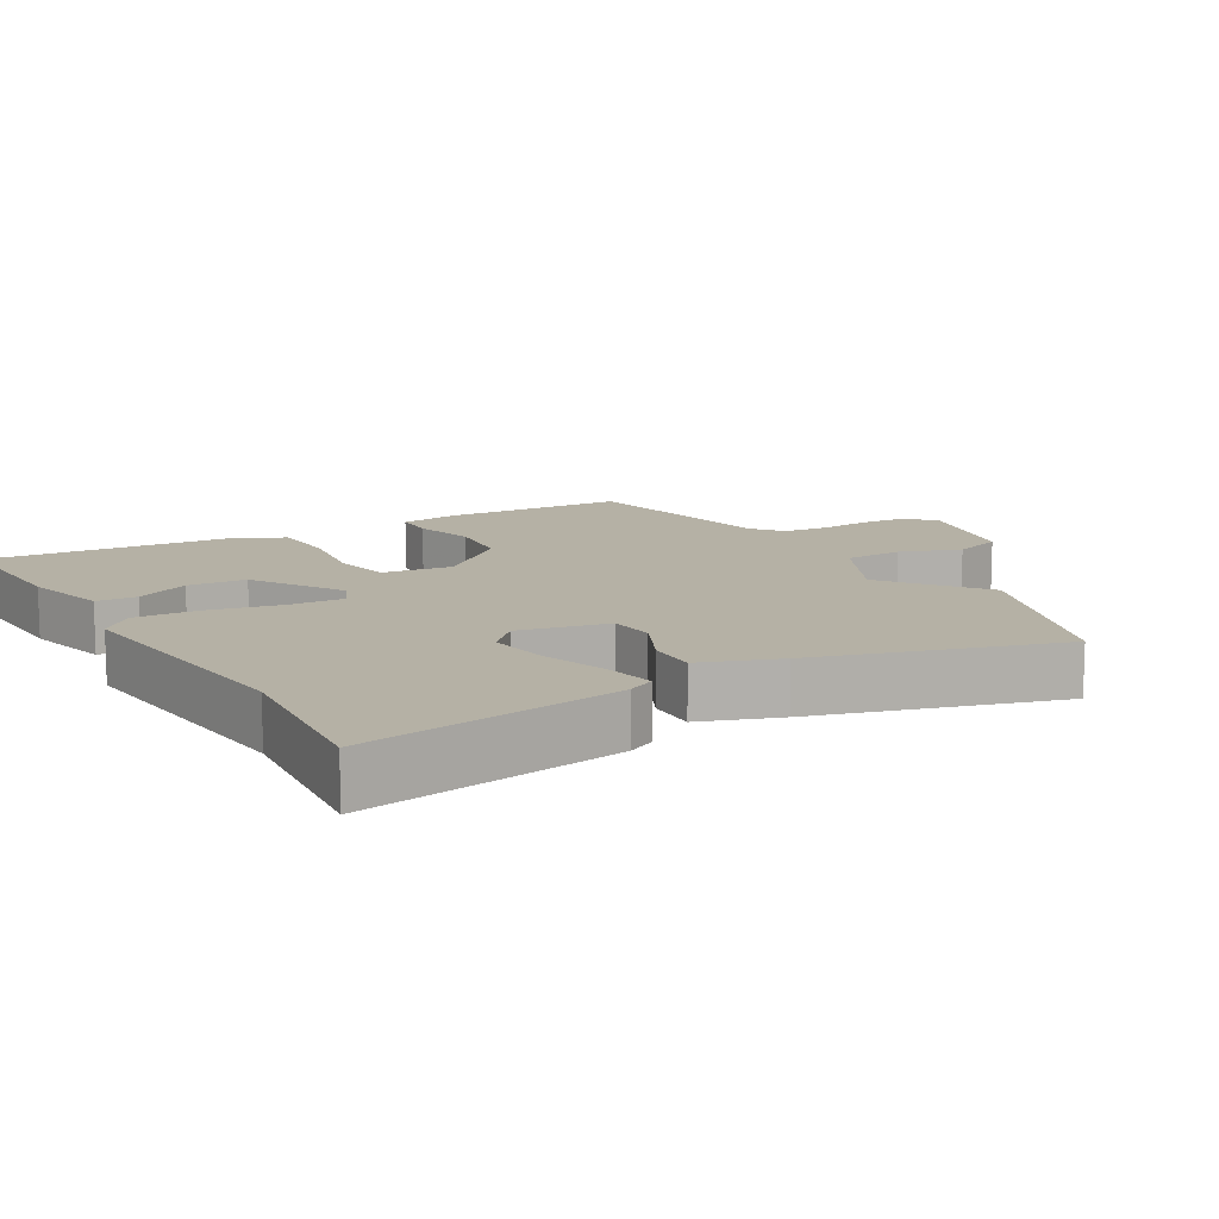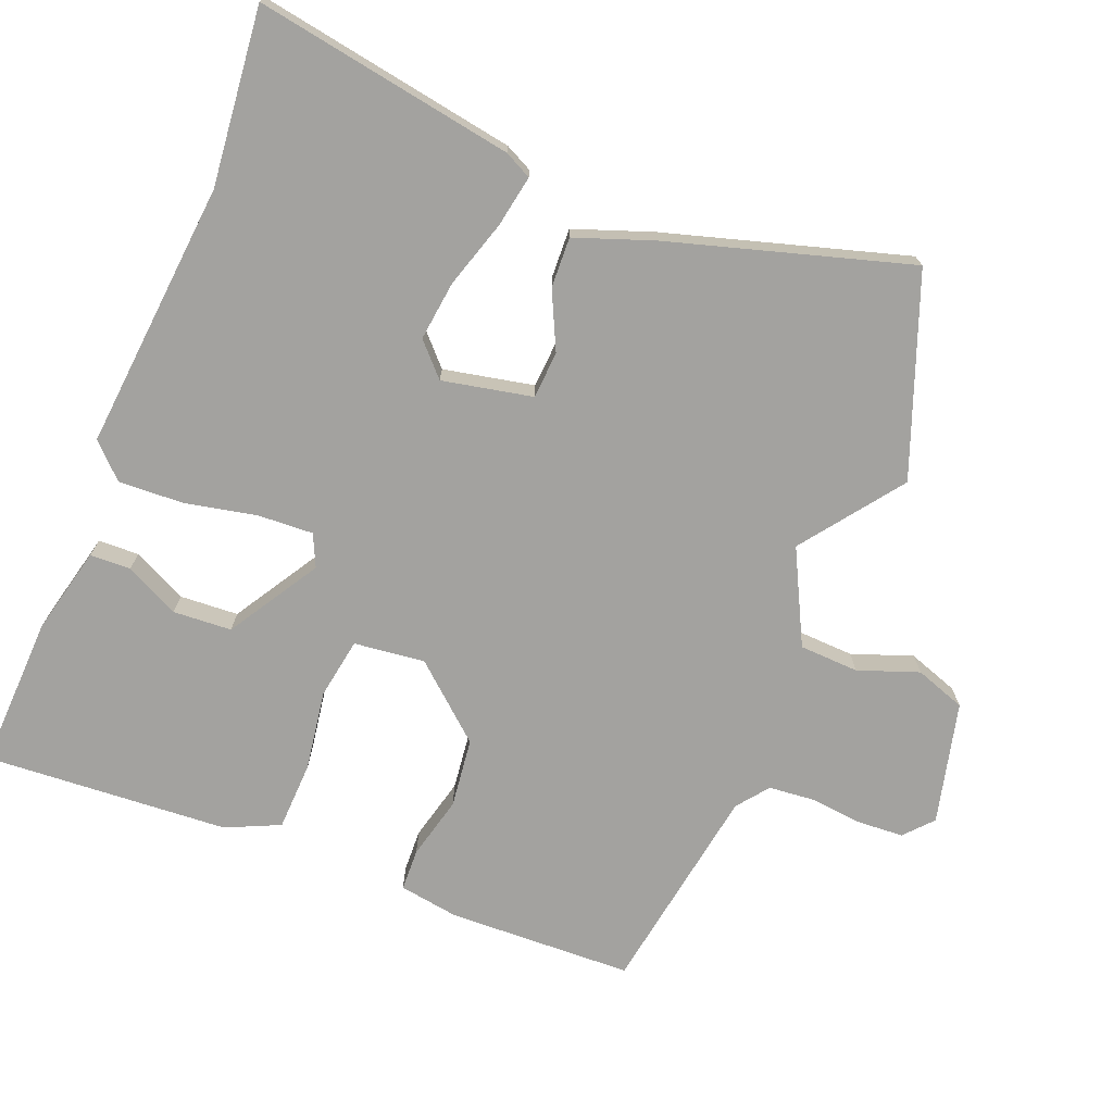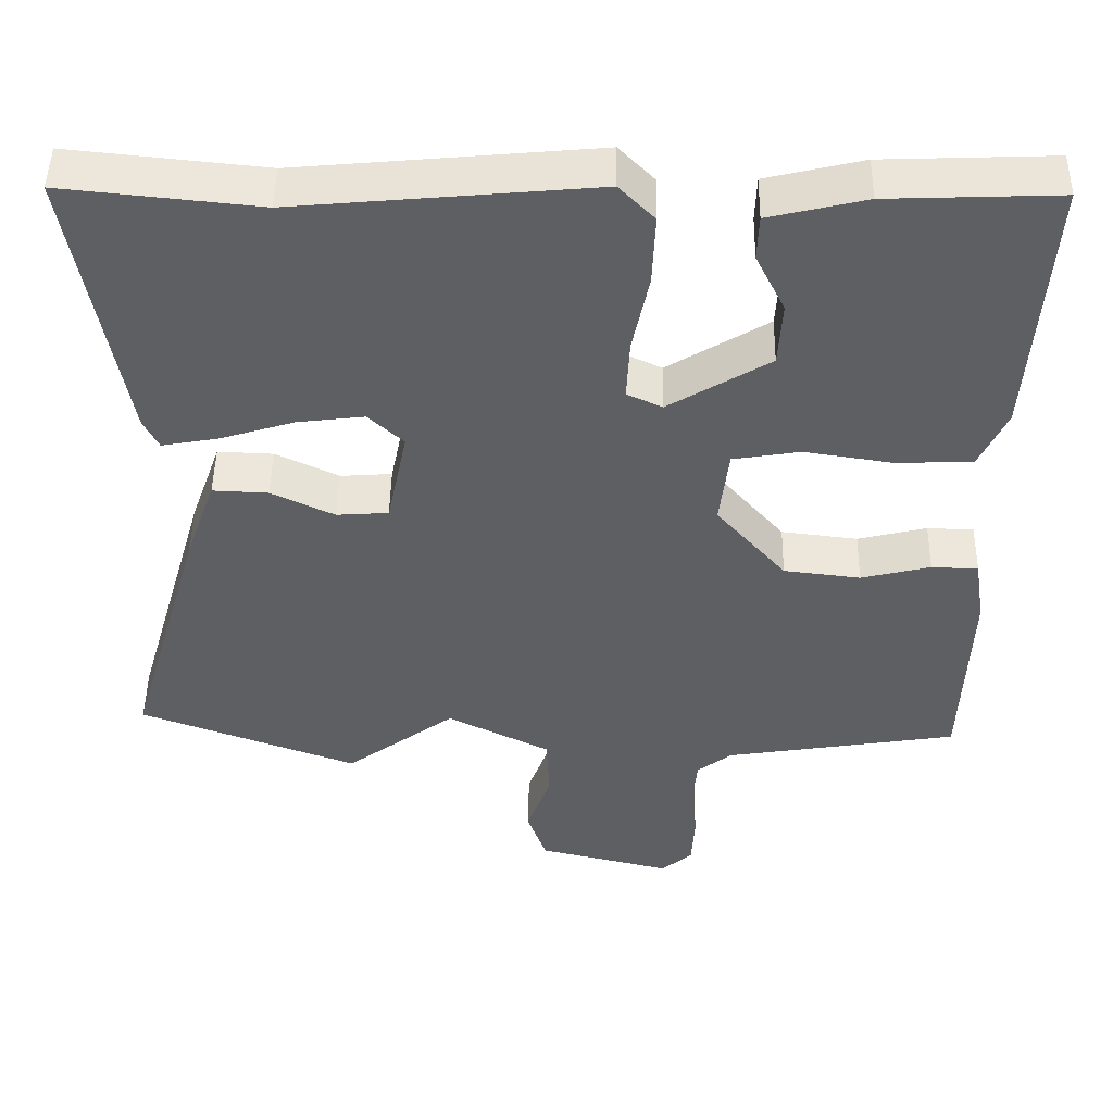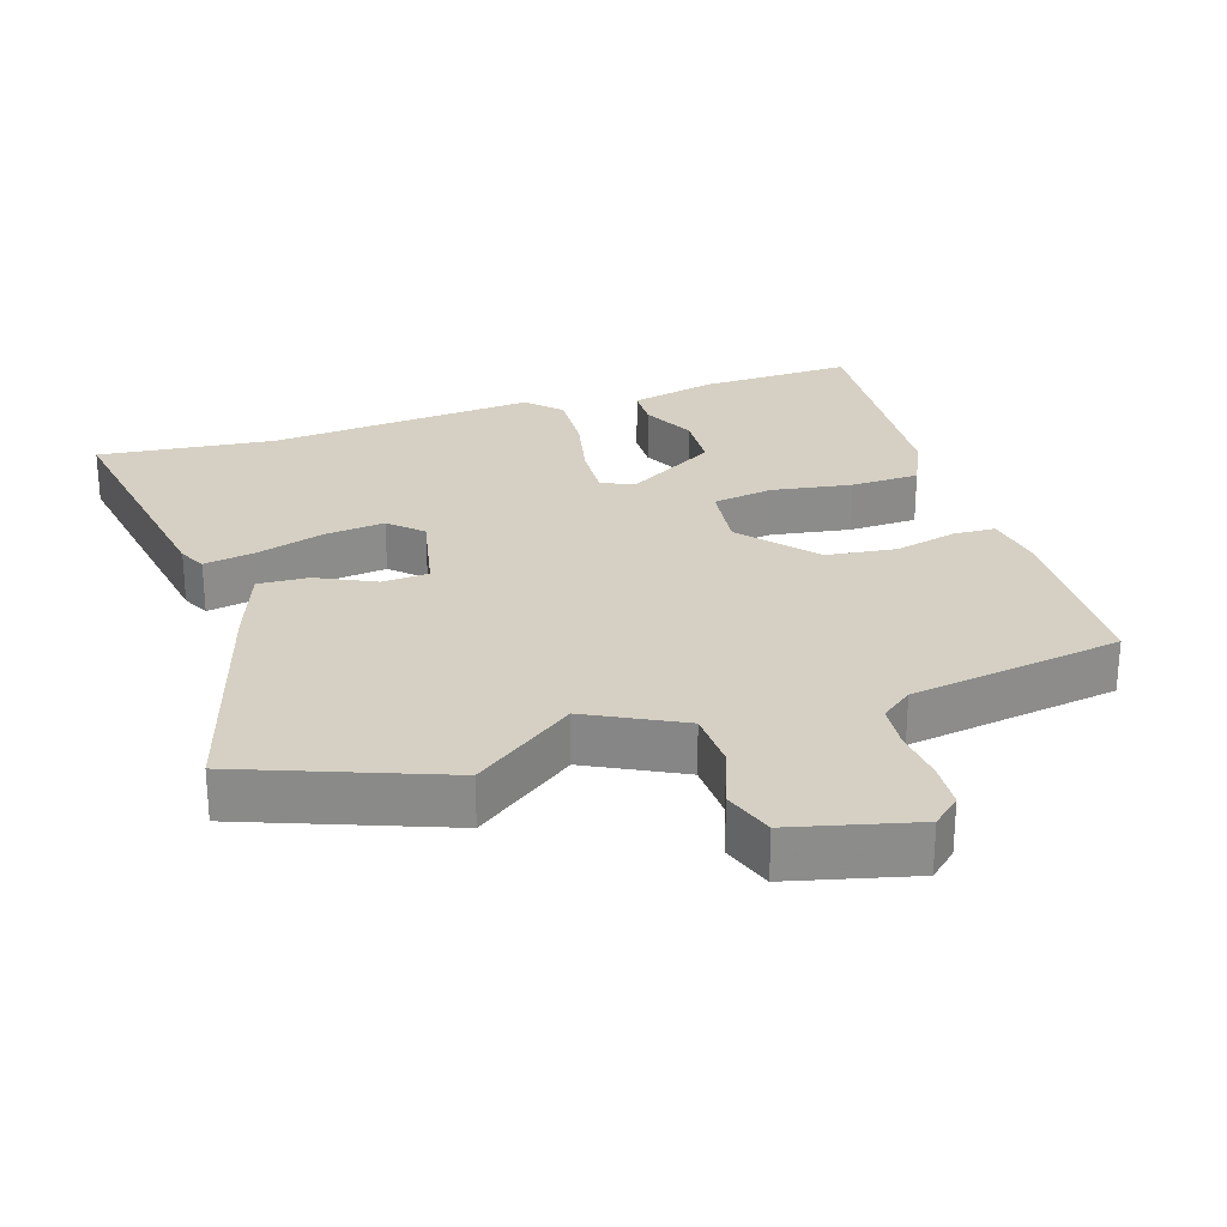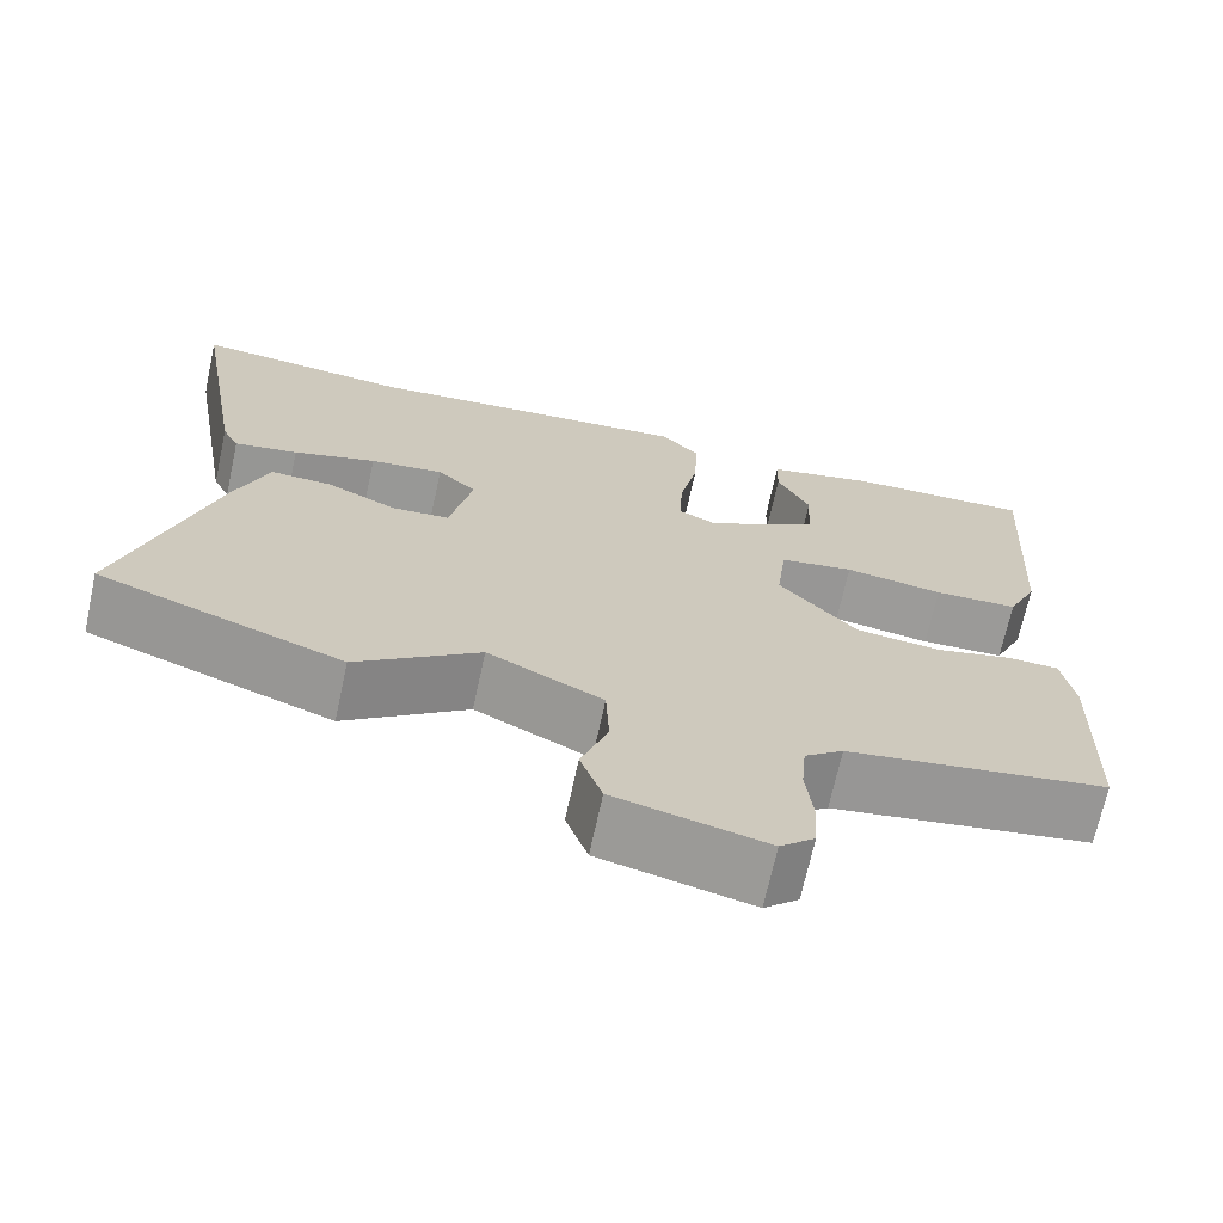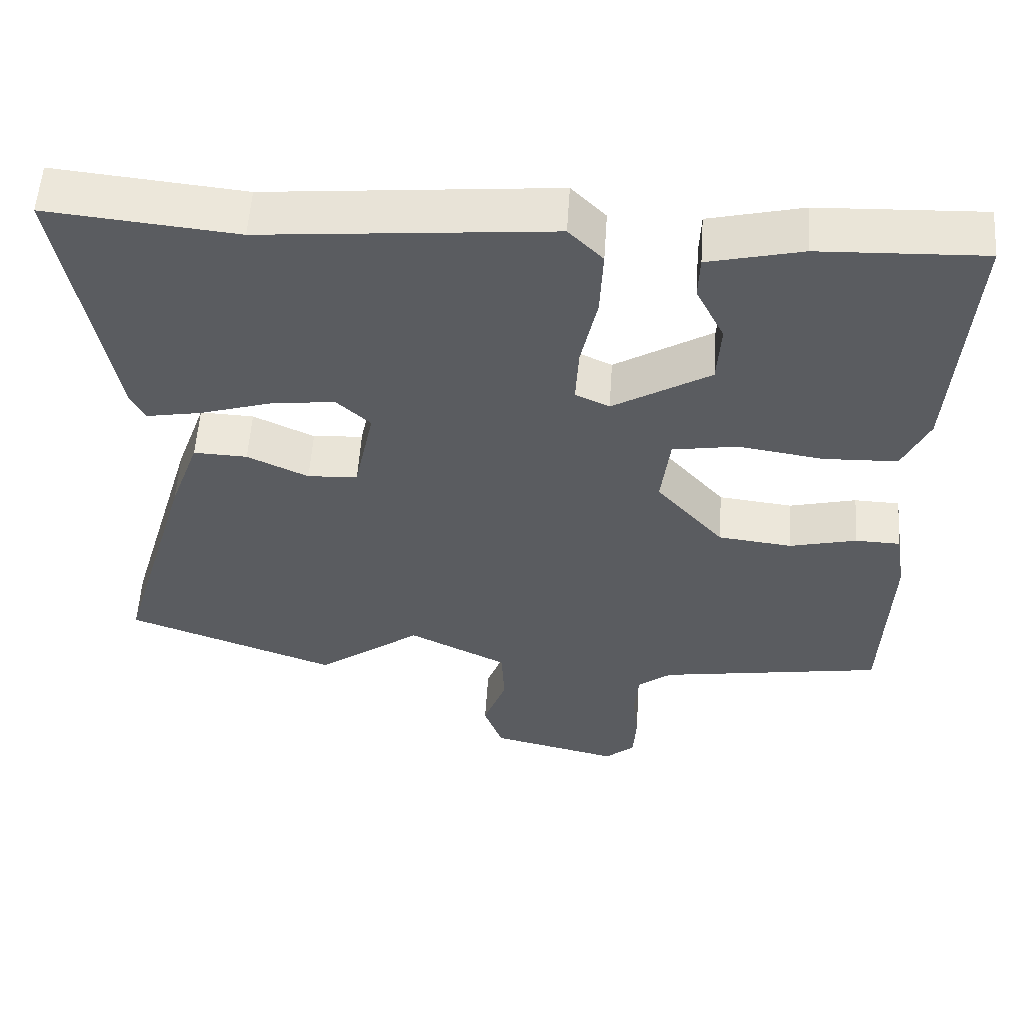
<metadata>
{"format":"obj","ext":"obj","renderer":"f3d","projection":"perspective","resolution":1024,"background":"white","views":[{"elev":11.9,"azim":59.5,"up":"+Y"},{"elev":-72.5,"azim":68.3,"up":"+Y"},{"elev":48.1,"azim":-179.0,"up":"+Z"},{"elev":26.3,"azim":162.5,"up":"+Y"},{"elev":-69.6,"azim":167.7,"up":"+Z"},{"elev":56.2,"azim":-176.2,"up":"+Z"}]}
</metadata>
<code>
v -0.538 0.07 -0.483
v -0.547 0.07 -0.211
v -0.533 0.07 -0.123
v -0.471 0.07 -0.121
v -0.379 0.07 -0.144
v -0.277 0.07 -0.132
v -0.184 0.07 -0.025
v -0.196 0.07 0.079
v -0.285 0.07 0.094
v -0.403 0.07 0.076
v -0.504 0.07 0.08
v -0.54 0.07 0.159
v -0.563 0.07 0.517
v -0.338 0.07 0.508
v -0.21 0.07 0.477
v -0.208 0.07 0.417
v -0.247 0.07 0.338
v -0.242 0.07 0.252
v -0.108 0.07 0.17
v -0.061 0.07 0.192
v -0.065 0.07 0.273
v -0.087 0.07 0.379
v -0.091 0.07 0.474
v -0.044 0.07 0.522
v 0.351 0.07 0.485
v 0.61 0.07 0.511
v 0.545 0.07 0.131
v 0.525 0.07 0.091
v 0.449 0.07 0.105
v 0.35 0.07 0.136
v 0.262 0.07 0.147
v 0.215 0.07 0.103
v 0.242 0.07 -0.029
v 0.311 0.07 -0.034
v 0.395 0.07 0.006
v 0.469 0.07 0.009
v 0.51 0.07 -0.106
v 0.613 0.07 -0.458
v 0.322 0.07 -0.566
v 0.176 0.07 -0.457
v 0.039 0.07 -0.526
v 0.035 0.07 -0.613
v 0.067 0.07 -0.702
v 0.041 0.07 -0.776
v -0.138 0.07 -0.819
v -0.179 0.07 -0.782
v -0.183 0.07 -0.714
v -0.175 0.07 -0.637
v -0.181 0.07 -0.57
v -0.227 0.07 -0.534
v -0.538 0 -0.483
v -0.547 0 -0.211
v -0.533 0 -0.123
v -0.471 0 -0.121
v -0.379 0 -0.144
v -0.277 0 -0.132
v -0.184 0 -0.025
v -0.196 0 0.079
v -0.285 0 0.094
v -0.403 0 0.076
v -0.504 0 0.08
v -0.54 0 0.159
v -0.563 0 0.517
v -0.338 0 0.508
v -0.21 0 0.477
v -0.208 0 0.417
v -0.247 0 0.338
v -0.242 0 0.252
v -0.108 0 0.17
v -0.061 0 0.192
v -0.065 0 0.273
v -0.087 0 0.379
v -0.091 0 0.474
v -0.044 0 0.522
v 0.351 0 0.485
v 0.61 0 0.511
v 0.545 0 0.131
v 0.525 0 0.091
v 0.449 0 0.105
v 0.35 0 0.136
v 0.262 0 0.147
v 0.215 0 0.103
v 0.242 0 -0.029
v 0.311 0 -0.034
v 0.395 0 0.006
v 0.469 0 0.009
v 0.51 0 -0.106
v 0.613 0 -0.458
v 0.322 0 -0.566
v 0.176 0 -0.457
v 0.039 0 -0.526
v 0.035 0 -0.613
v 0.067 0 -0.702
v 0.041 0 -0.776
v -0.138 0 -0.819
v -0.179 0 -0.782
v -0.183 0 -0.714
v -0.175 0 -0.637
v -0.181 0 -0.57
v -0.227 0 -0.534
f 46 47 48
f 45 46 48
f 44 45 48
f 43 44 48
f 42 43 48
f 41 42 48 49
f 40 41 49 50
f 38 39 40
f 37 38 40
f 36 37 40
f 35 36 40
f 34 35 40
f 50 1 2
f 40 50 2
f 34 40 2
f 33 34 2
f 28 29 30
f 27 28 30
f 26 27 30
f 25 26 30
f 25 30 31
f 24 25 31
f 23 24 31
f 22 23 31
f 21 22 31
f 20 21 31 32
f 15 16 17
f 14 15 17
f 13 14 17
f 12 13 17
f 11 12 17
f 10 11 17
f 9 10 17 18
f 8 9 18 19
f 2 3 4 5
f 2 5 6
f 33 2 6
f 20 32 33
f 19 20 33
f 8 19 33
f 7 8 33
f 6 7 33
f 98 97 96
f 98 96 95
f 98 95 94
f 98 94 93
f 98 93 92
f 99 98 92 91
f 100 99 91 90
f 90 89 88
f 90 88 87
f 90 87 86
f 90 86 85
f 90 85 84
f 52 51 100
f 52 100 90
f 52 90 84
f 52 84 83
f 80 79 78
f 80 78 77
f 80 77 76
f 80 76 75
f 81 80 75
f 81 75 74
f 81 74 73
f 81 73 72
f 81 72 71
f 82 81 71 70
f 67 66 65
f 67 65 64
f 67 64 63
f 67 63 62
f 67 62 61
f 67 61 60
f 68 67 60 59
f 69 68 59 58
f 55 54 53 52
f 56 55 52
f 56 52 83
f 83 82 70
f 83 70 69
f 83 69 58
f 83 58 57
f 83 57 56
f 1 51 52 2
f 2 52 53 3
f 3 53 54 4
f 4 54 55 5
f 5 55 56 6
f 6 56 57 7
f 7 57 58 8
f 8 58 59 9
f 9 59 60 10
f 10 60 61 11
f 11 61 62 12
f 12 62 63 13
f 13 63 64 14
f 14 64 65 15
f 15 65 66 16
f 16 66 67 17
f 17 67 68 18
f 18 68 69 19
f 19 69 70 20
f 20 70 71 21
f 21 71 72 22
f 22 72 73 23
f 23 73 74 24
f 24 74 75 25
f 25 75 76 26
f 26 76 77 27
f 27 77 78 28
f 28 78 79 29
f 29 79 80 30
f 30 80 81 31
f 31 81 82 32
f 32 82 83 33
f 33 83 84 34
f 34 84 85 35
f 35 85 86 36
f 36 86 87 37
f 37 87 88 38
f 38 88 89 39
f 39 89 90 40
f 40 90 91 41
f 41 91 92 42
f 42 92 93 43
f 43 93 94 44
f 44 94 95 45
f 45 95 96 46
f 46 96 97 47
f 47 97 98 48
f 48 98 99 49
f 49 99 100 50
f 50 100 51 1

</code>
